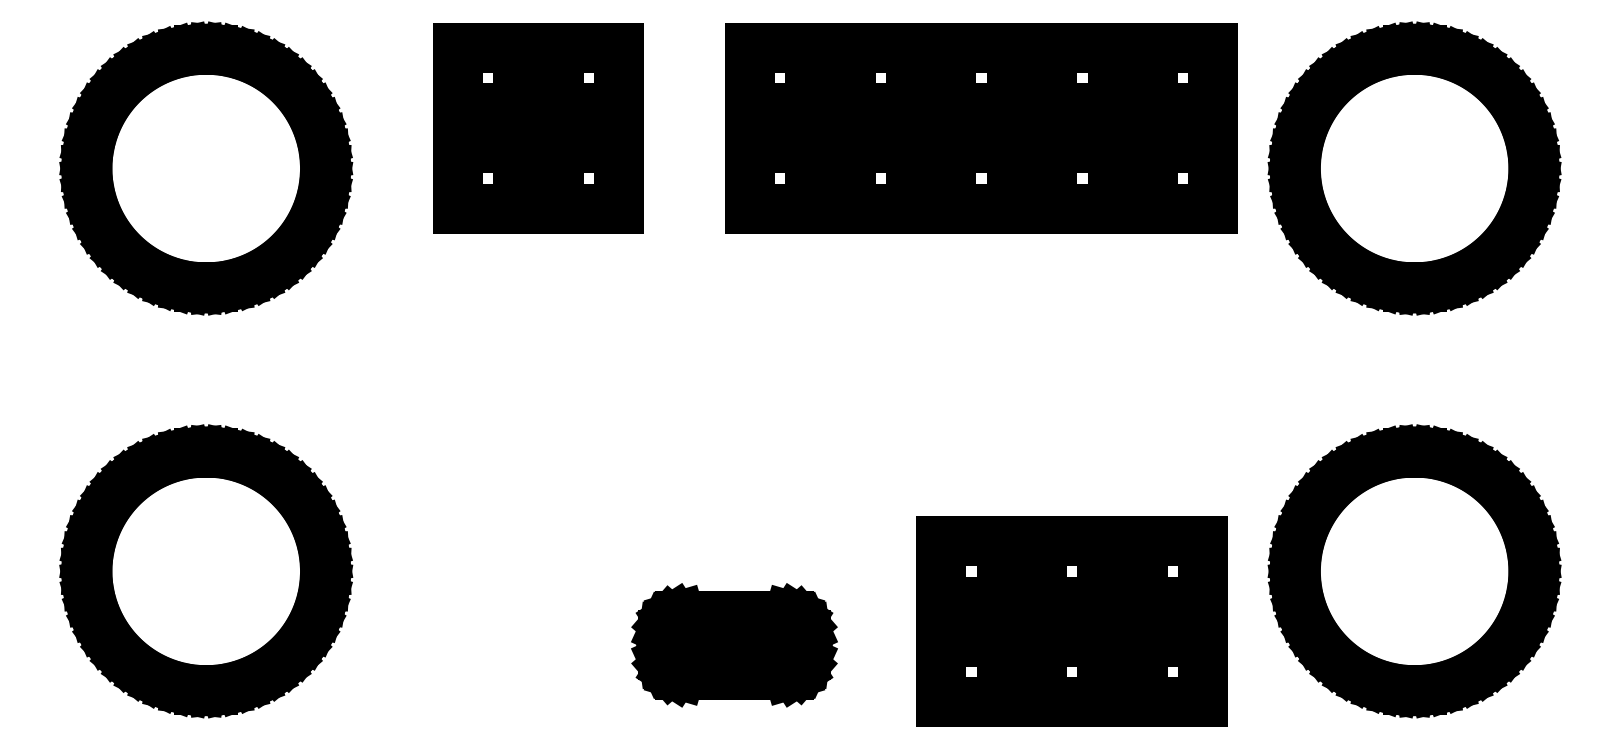
<metadata>
{"format":"dxf","ext":"dxf","renderer":"ezdxf+matplotlib","layout":"modelspace","background":"white","min_lineweight":24,"dpi":150}
</metadata>
<code>
0
SECTION
2
ENTITIES
0
LINE
8
BLACK
10
5.39
20
-4.53
11
5.33
21
-4.53
0
LINE
8
BLACK
10
5.33
20
-4.53
11
5.33
21
-4.47
0
LINE
8
BLACK
10
5.33
20
-4.47
11
5.39
21
-4.47
0
LINE
8
BLACK
10
5.39
20
-4.47
11
5.39
21
-4.53
0
LINE
8
BLACK
10
5.49
20
-4.53
11
5.43
21
-4.53
0
LINE
8
BLACK
10
5.43
20
-4.53
11
5.43
21
-4.47
0
LINE
8
BLACK
10
5.43
20
-4.47
11
5.49
21
-4.47
0
LINE
8
BLACK
10
5.49
20
-4.47
11
5.49
21
-4.53
0
LINE
8
BLACK
10
5.59
20
-4.53
11
5.53
21
-4.53
0
LINE
8
BLACK
10
5.53
20
-4.53
11
5.53
21
-4.47
0
LINE
8
BLACK
10
5.53
20
-4.47
11
5.59
21
-4.47
0
LINE
8
BLACK
10
5.59
20
-4.47
11
5.59
21
-4.53
0
LINE
8
BLACK
10
4.621
20
-4.284
11
4.634
21
-4.287
0
LINE
8
BLACK
10
4.634
20
-4.287
11
4.647
21
-4.292
0
LINE
8
BLACK
10
4.647
20
-4.292
11
4.659
21
-4.298
0
LINE
8
BLACK
10
4.659
20
-4.298
11
4.671
21
-4.305
0
LINE
8
BLACK
10
4.671
20
-4.305
11
4.681
21
-4.314
0
LINE
8
BLACK
10
4.681
20
-4.314
11
4.69
21
-4.324
0
LINE
8
BLACK
10
4.69
20
-4.324
11
4.699
21
-4.335
0
LINE
8
BLACK
10
4.699
20
-4.335
11
4.706
21
-4.347
0
LINE
8
BLACK
10
4.706
20
-4.347
11
4.711
21
-4.36
0
LINE
8
BLACK
10
4.711
20
-4.36
11
4.715
21
-4.373
0
LINE
8
BLACK
10
4.715
20
-4.373
11
4.717
21
-4.386
0
LINE
8
BLACK
10
4.717
20
-4.386
11
4.718
21
-4.4
0
LINE
8
BLACK
10
4.718
20
-4.4
11
4.717
21
-4.414
0
LINE
8
BLACK
10
4.717
20
-4.414
11
4.715
21
-4.427
0
LINE
8
BLACK
10
4.715
20
-4.427
11
4.711
21
-4.44
0
LINE
8
BLACK
10
4.711
20
-4.44
11
4.706
21
-4.453
0
LINE
8
BLACK
10
4.706
20
-4.453
11
4.699
21
-4.465
0
LINE
8
BLACK
10
4.699
20
-4.465
11
4.69
21
-4.476
0
LINE
8
BLACK
10
4.69
20
-4.476
11
4.681
21
-4.486
0
LINE
8
BLACK
10
4.681
20
-4.486
11
4.671
21
-4.495
0
LINE
8
BLACK
10
4.671
20
-4.495
11
4.659
21
-4.502
0
LINE
8
BLACK
10
4.659
20
-4.502
11
4.647
21
-4.508
0
LINE
8
BLACK
10
4.647
20
-4.508
11
4.634
21
-4.513
0
LINE
8
BLACK
10
4.634
20
-4.513
11
4.621
21
-4.516
0
LINE
8
BLACK
10
4.621
20
-4.516
11
4.607
21
-4.518
0
LINE
8
BLACK
10
4.607
20
-4.518
11
4.593
21
-4.518
0
LINE
8
BLACK
10
4.593
20
-4.518
11
4.579
21
-4.516
0
LINE
8
BLACK
10
4.579
20
-4.516
11
4.566
21
-4.513
0
LINE
8
BLACK
10
4.566
20
-4.513
11
4.553
21
-4.508
0
LINE
8
BLACK
10
4.553
20
-4.508
11
4.541
21
-4.502
0
LINE
8
BLACK
10
4.541
20
-4.502
11
4.529
21
-4.495
0
LINE
8
BLACK
10
4.529
20
-4.495
11
4.519
21
-4.486
0
LINE
8
BLACK
10
4.519
20
-4.486
11
4.51
21
-4.476
0
LINE
8
BLACK
10
4.51
20
-4.476
11
4.501
21
-4.465
0
LINE
8
BLACK
10
4.501
20
-4.465
11
4.494
21
-4.453
0
LINE
8
BLACK
10
4.494
20
-4.453
11
4.489
21
-4.44
0
LINE
8
BLACK
10
4.489
20
-4.44
11
4.485
21
-4.427
0
LINE
8
BLACK
10
4.485
20
-4.427
11
4.483
21
-4.414
0
LINE
8
BLACK
10
4.483
20
-4.414
11
4.482
21
-4.4
0
LINE
8
BLACK
10
4.482
20
-4.4
11
4.483
21
-4.386
0
LINE
8
BLACK
10
4.483
20
-4.386
11
4.485
21
-4.373
0
LINE
8
BLACK
10
4.485
20
-4.373
11
4.489
21
-4.36
0
LINE
8
BLACK
10
4.489
20
-4.36
11
4.494
21
-4.347
0
LINE
8
BLACK
10
4.494
20
-4.347
11
4.501
21
-4.335
0
LINE
8
BLACK
10
4.501
20
-4.335
11
4.51
21
-4.324
0
LINE
8
BLACK
10
4.51
20
-4.324
11
4.519
21
-4.314
0
LINE
8
BLACK
10
4.519
20
-4.314
11
4.529
21
-4.305
0
LINE
8
BLACK
10
4.529
20
-4.305
11
4.541
21
-4.298
0
LINE
8
BLACK
10
4.541
20
-4.298
11
4.553
21
-4.292
0
LINE
8
BLACK
10
4.553
20
-4.292
11
4.566
21
-4.287
0
LINE
8
BLACK
10
4.566
20
-4.287
11
4.579
21
-4.284
0
LINE
8
BLACK
10
4.579
20
-4.284
11
4.593
21
-4.282
0
LINE
8
BLACK
10
4.593
20
-4.282
11
4.607
21
-4.282
0
LINE
8
BLACK
10
4.607
20
-4.282
11
4.621
21
-4.284
0
LINE
8
BLACK
10
5.821
20
-4.284
11
5.834
21
-4.287
0
LINE
8
BLACK
10
5.834
20
-4.287
11
5.847
21
-4.292
0
LINE
8
BLACK
10
5.847
20
-4.292
11
5.859
21
-4.298
0
LINE
8
BLACK
10
5.859
20
-4.298
11
5.871
21
-4.305
0
LINE
8
BLACK
10
5.871
20
-4.305
11
5.881
21
-4.314
0
LINE
8
BLACK
10
5.881
20
-4.314
11
5.89
21
-4.324
0
LINE
8
BLACK
10
5.89
20
-4.324
11
5.899
21
-4.335
0
LINE
8
BLACK
10
5.899
20
-4.335
11
5.906
21
-4.347
0
LINE
8
BLACK
10
5.906
20
-4.347
11
5.911
21
-4.36
0
LINE
8
BLACK
10
5.911
20
-4.36
11
5.915
21
-4.373
0
LINE
8
BLACK
10
5.915
20
-4.373
11
5.917
21
-4.386
0
LINE
8
BLACK
10
5.917
20
-4.386
11
5.918
21
-4.4
0
LINE
8
BLACK
10
5.918
20
-4.4
11
5.917
21
-4.414
0
LINE
8
BLACK
10
5.917
20
-4.414
11
5.915
21
-4.427
0
LINE
8
BLACK
10
5.915
20
-4.427
11
5.911
21
-4.44
0
LINE
8
BLACK
10
5.911
20
-4.44
11
5.906
21
-4.453
0
LINE
8
BLACK
10
5.906
20
-4.453
11
5.899
21
-4.465
0
LINE
8
BLACK
10
5.899
20
-4.465
11
5.89
21
-4.476
0
LINE
8
BLACK
10
5.89
20
-4.476
11
5.881
21
-4.486
0
LINE
8
BLACK
10
5.881
20
-4.486
11
5.871
21
-4.495
0
LINE
8
BLACK
10
5.871
20
-4.495
11
5.859
21
-4.502
0
LINE
8
BLACK
10
5.859
20
-4.502
11
5.847
21
-4.508
0
LINE
8
BLACK
10
5.847
20
-4.508
11
5.834
21
-4.513
0
LINE
8
BLACK
10
5.834
20
-4.513
11
5.821
21
-4.516
0
LINE
8
BLACK
10
5.821
20
-4.516
11
5.807
21
-4.518
0
LINE
8
BLACK
10
5.807
20
-4.518
11
5.793
21
-4.518
0
LINE
8
BLACK
10
5.793
20
-4.518
11
5.779
21
-4.516
0
LINE
8
BLACK
10
5.779
20
-4.516
11
5.766
21
-4.513
0
LINE
8
BLACK
10
5.766
20
-4.513
11
5.753
21
-4.508
0
LINE
8
BLACK
10
5.753
20
-4.508
11
5.741
21
-4.502
0
LINE
8
BLACK
10
5.741
20
-4.502
11
5.729
21
-4.495
0
LINE
8
BLACK
10
5.729
20
-4.495
11
5.719
21
-4.486
0
LINE
8
BLACK
10
5.719
20
-4.486
11
5.71
21
-4.476
0
LINE
8
BLACK
10
5.71
20
-4.476
11
5.701
21
-4.465
0
LINE
8
BLACK
10
5.701
20
-4.465
11
5.694
21
-4.453
0
LINE
8
BLACK
10
5.694
20
-4.453
11
5.689
21
-4.44
0
LINE
8
BLACK
10
5.689
20
-4.44
11
5.685
21
-4.427
0
LINE
8
BLACK
10
5.685
20
-4.427
11
5.683
21
-4.414
0
LINE
8
BLACK
10
5.683
20
-4.414
11
5.682
21
-4.4
0
LINE
8
BLACK
10
5.682
20
-4.4
11
5.683
21
-4.386
0
LINE
8
BLACK
10
5.683
20
-4.386
11
5.685
21
-4.373
0
LINE
8
BLACK
10
5.685
20
-4.373
11
5.689
21
-4.36
0
LINE
8
BLACK
10
5.689
20
-4.36
11
5.694
21
-4.347
0
LINE
8
BLACK
10
5.694
20
-4.347
11
5.701
21
-4.335
0
LINE
8
BLACK
10
5.701
20
-4.335
11
5.71
21
-4.324
0
LINE
8
BLACK
10
5.71
20
-4.324
11
5.719
21
-4.314
0
LINE
8
BLACK
10
5.719
20
-4.314
11
5.729
21
-4.305
0
LINE
8
BLACK
10
5.729
20
-4.305
11
5.741
21
-4.298
0
LINE
8
BLACK
10
5.741
20
-4.298
11
5.753
21
-4.292
0
LINE
8
BLACK
10
5.753
20
-4.292
11
5.766
21
-4.287
0
LINE
8
BLACK
10
5.766
20
-4.287
11
5.779
21
-4.284
0
LINE
8
BLACK
10
5.779
20
-4.284
11
5.793
21
-4.282
0
LINE
8
BLACK
10
5.793
20
-4.282
11
5.807
21
-4.282
0
LINE
8
BLACK
10
5.807
20
-4.282
11
5.821
21
-4.284
0
LINE
8
BLACK
10
5.095
20
-4.503
11
5.073
21
-4.503
0
LINE
8
BLACK
10
5.073
20
-4.503
11
5.073
21
-4.503
0
LINE
8
BLACK
10
5.073
20
-4.503
11
5.071
21
-4.503
0
LINE
8
BLACK
10
5.071
20
-4.503
11
5.065
21
-4.501
0
LINE
8
BLACK
10
5.065
20
-4.501
11
5.061
21
-4.498
0
LINE
8
BLACK
10
5.061
20
-4.498
11
5.057
21
-4.494
0
LINE
8
BLACK
10
5.057
20
-4.494
11
5.055
21
-4.489
0
LINE
8
BLACK
10
5.055
20
-4.489
11
5.054
21
-4.483
0
LINE
8
BLACK
10
5.054
20
-4.483
11
5.054
21
-4.464
0
LINE
8
BLACK
10
5.054
20
-4.464
11
5.055
21
-4.458
0
LINE
8
BLACK
10
5.055
20
-4.458
11
5.057
21
-4.453
0
LINE
8
BLACK
10
5.057
20
-4.453
11
5.061
21
-4.449
0
LINE
8
BLACK
10
5.061
20
-4.449
11
5.065
21
-4.446
0
LINE
8
BLACK
10
5.065
20
-4.446
11
5.071
21
-4.444
0
LINE
8
BLACK
10
5.071
20
-4.444
11
5.073
21
-4.444
0
LINE
8
BLACK
10
5.073
20
-4.444
11
5.073
21
-4.444
0
LINE
8
BLACK
10
5.073
20
-4.444
11
5.095
21
-4.444
0
LINE
8
BLACK
10
5.095
20
-4.444
11
5.095
21
-4.503
0
LINE
8
BLACK
10
5.144
20
-4.503
11
5.105
21
-4.503
0
LINE
8
BLACK
10
5.105
20
-4.503
11
5.105
21
-4.444
0
LINE
8
BLACK
10
5.105
20
-4.444
11
5.144
21
-4.444
0
LINE
8
BLACK
10
5.144
20
-4.444
11
5.144
21
-4.503
0
LINE
8
BLACK
10
5.176
20
-4.444
11
5.179
21
-4.444
0
LINE
8
BLACK
10
5.179
20
-4.444
11
5.184
21
-4.446
0
LINE
8
BLACK
10
5.184
20
-4.446
11
5.189
21
-4.449
0
LINE
8
BLACK
10
5.189
20
-4.449
11
5.192
21
-4.453
0
LINE
8
BLACK
10
5.192
20
-4.453
11
5.195
21
-4.458
0
LINE
8
BLACK
10
5.195
20
-4.458
11
5.195
21
-4.464
0
LINE
8
BLACK
10
5.195
20
-4.464
11
5.195
21
-4.483
0
LINE
8
BLACK
10
5.195
20
-4.483
11
5.195
21
-4.489
0
LINE
8
BLACK
10
5.195
20
-4.489
11
5.192
21
-4.494
0
LINE
8
BLACK
10
5.192
20
-4.494
11
5.189
21
-4.498
0
LINE
8
BLACK
10
5.189
20
-4.498
11
5.184
21
-4.501
0
LINE
8
BLACK
10
5.184
20
-4.501
11
5.179
21
-4.503
0
LINE
8
BLACK
10
5.179
20
-4.503
11
5.176
21
-4.503
0
LINE
8
BLACK
10
5.176
20
-4.503
11
5.176
21
-4.503
0
LINE
8
BLACK
10
5.176
20
-4.503
11
5.154
21
-4.503
0
LINE
8
BLACK
10
5.154
20
-4.503
11
5.154
21
-4.444
0
LINE
8
BLACK
10
5.154
20
-4.444
11
5.176
21
-4.444
0
LINE
8
BLACK
10
5.176
20
-4.444
11
5.176
21
-4.444
0
LINE
8
BLACK
10
5.39
20
-4.43
11
5.33
21
-4.43
0
LINE
8
BLACK
10
5.33
20
-4.43
11
5.33
21
-4.37
0
LINE
8
BLACK
10
5.33
20
-4.37
11
5.39
21
-4.37
0
LINE
8
BLACK
10
5.39
20
-4.37
11
5.39
21
-4.43
0
LINE
8
BLACK
10
5.49
20
-4.43
11
5.43
21
-4.43
0
LINE
8
BLACK
10
5.43
20
-4.43
11
5.43
21
-4.37
0
LINE
8
BLACK
10
5.43
20
-4.37
11
5.49
21
-4.37
0
LINE
8
BLACK
10
5.49
20
-4.37
11
5.49
21
-4.43
0
LINE
8
BLACK
10
5.59
20
-4.43
11
5.53
21
-4.43
0
LINE
8
BLACK
10
5.53
20
-4.43
11
5.53
21
-4.37
0
LINE
8
BLACK
10
5.53
20
-4.37
11
5.59
21
-4.37
0
LINE
8
BLACK
10
5.59
20
-4.37
11
5.59
21
-4.43
0
LINE
8
BLACK
10
4.621
20
-3.884
11
4.634
21
-3.887
0
LINE
8
BLACK
10
4.634
20
-3.887
11
4.647
21
-3.892
0
LINE
8
BLACK
10
4.647
20
-3.892
11
4.659
21
-3.898
0
LINE
8
BLACK
10
4.659
20
-3.898
11
4.671
21
-3.905
0
LINE
8
BLACK
10
4.671
20
-3.905
11
4.681
21
-3.914
0
LINE
8
BLACK
10
4.681
20
-3.914
11
4.69
21
-3.924
0
LINE
8
BLACK
10
4.69
20
-3.924
11
4.699
21
-3.935
0
LINE
8
BLACK
10
4.699
20
-3.935
11
4.706
21
-3.947
0
LINE
8
BLACK
10
4.706
20
-3.947
11
4.711
21
-3.96
0
LINE
8
BLACK
10
4.711
20
-3.96
11
4.715
21
-3.973
0
LINE
8
BLACK
10
4.715
20
-3.973
11
4.717
21
-3.986
0
LINE
8
BLACK
10
4.717
20
-3.986
11
4.718
21
-4
0
LINE
8
BLACK
10
4.718
20
-4
11
4.717
21
-4.014
0
LINE
8
BLACK
10
4.717
20
-4.014
11
4.715
21
-4.027
0
LINE
8
BLACK
10
4.715
20
-4.027
11
4.711
21
-4.04
0
LINE
8
BLACK
10
4.711
20
-4.04
11
4.706
21
-4.053
0
LINE
8
BLACK
10
4.706
20
-4.053
11
4.699
21
-4.065
0
LINE
8
BLACK
10
4.699
20
-4.065
11
4.69
21
-4.076
0
LINE
8
BLACK
10
4.69
20
-4.076
11
4.681
21
-4.086
0
LINE
8
BLACK
10
4.681
20
-4.086
11
4.671
21
-4.095
0
LINE
8
BLACK
10
4.671
20
-4.095
11
4.659
21
-4.102
0
LINE
8
BLACK
10
4.659
20
-4.102
11
4.647
21
-4.108
0
LINE
8
BLACK
10
4.647
20
-4.108
11
4.634
21
-4.113
0
LINE
8
BLACK
10
4.634
20
-4.113
11
4.621
21
-4.116
0
LINE
8
BLACK
10
4.621
20
-4.116
11
4.607
21
-4.118
0
LINE
8
BLACK
10
4.607
20
-4.118
11
4.593
21
-4.118
0
LINE
8
BLACK
10
4.593
20
-4.118
11
4.579
21
-4.116
0
LINE
8
BLACK
10
4.579
20
-4.116
11
4.566
21
-4.113
0
LINE
8
BLACK
10
4.566
20
-4.113
11
4.553
21
-4.108
0
LINE
8
BLACK
10
4.553
20
-4.108
11
4.541
21
-4.102
0
LINE
8
BLACK
10
4.541
20
-4.102
11
4.529
21
-4.095
0
LINE
8
BLACK
10
4.529
20
-4.095
11
4.519
21
-4.086
0
LINE
8
BLACK
10
4.519
20
-4.086
11
4.51
21
-4.076
0
LINE
8
BLACK
10
4.51
20
-4.076
11
4.501
21
-4.065
0
LINE
8
BLACK
10
4.501
20
-4.065
11
4.494
21
-4.053
0
LINE
8
BLACK
10
4.494
20
-4.053
11
4.489
21
-4.04
0
LINE
8
BLACK
10
4.489
20
-4.04
11
4.485
21
-4.027
0
LINE
8
BLACK
10
4.485
20
-4.027
11
4.483
21
-4.014
0
LINE
8
BLACK
10
4.483
20
-4.014
11
4.482
21
-4
0
LINE
8
BLACK
10
4.482
20
-4
11
4.483
21
-3.986
0
LINE
8
BLACK
10
4.483
20
-3.986
11
4.485
21
-3.973
0
LINE
8
BLACK
10
4.485
20
-3.973
11
4.489
21
-3.96
0
LINE
8
BLACK
10
4.489
20
-3.96
11
4.494
21
-3.947
0
LINE
8
BLACK
10
4.494
20
-3.947
11
4.501
21
-3.935
0
LINE
8
BLACK
10
4.501
20
-3.935
11
4.51
21
-3.924
0
LINE
8
BLACK
10
4.51
20
-3.924
11
4.519
21
-3.914
0
LINE
8
BLACK
10
4.519
20
-3.914
11
4.529
21
-3.905
0
LINE
8
BLACK
10
4.529
20
-3.905
11
4.541
21
-3.898
0
LINE
8
BLACK
10
4.541
20
-3.898
11
4.553
21
-3.892
0
LINE
8
BLACK
10
4.553
20
-3.892
11
4.566
21
-3.887
0
LINE
8
BLACK
10
4.566
20
-3.887
11
4.579
21
-3.884
0
LINE
8
BLACK
10
4.579
20
-3.884
11
4.593
21
-3.882
0
LINE
8
BLACK
10
4.593
20
-3.882
11
4.607
21
-3.882
0
LINE
8
BLACK
10
4.607
20
-3.882
11
4.621
21
-3.884
0
LINE
8
BLACK
10
5.821
20
-3.884
11
5.834
21
-3.887
0
LINE
8
BLACK
10
5.834
20
-3.887
11
5.847
21
-3.892
0
LINE
8
BLACK
10
5.847
20
-3.892
11
5.859
21
-3.898
0
LINE
8
BLACK
10
5.859
20
-3.898
11
5.871
21
-3.905
0
LINE
8
BLACK
10
5.871
20
-3.905
11
5.881
21
-3.914
0
LINE
8
BLACK
10
5.881
20
-3.914
11
5.89
21
-3.924
0
LINE
8
BLACK
10
5.89
20
-3.924
11
5.899
21
-3.935
0
LINE
8
BLACK
10
5.899
20
-3.935
11
5.906
21
-3.947
0
LINE
8
BLACK
10
5.906
20
-3.947
11
5.911
21
-3.96
0
LINE
8
BLACK
10
5.911
20
-3.96
11
5.915
21
-3.973
0
LINE
8
BLACK
10
5.915
20
-3.973
11
5.917
21
-3.986
0
LINE
8
BLACK
10
5.917
20
-3.986
11
5.918
21
-4
0
LINE
8
BLACK
10
5.918
20
-4
11
5.917
21
-4.014
0
LINE
8
BLACK
10
5.917
20
-4.014
11
5.915
21
-4.027
0
LINE
8
BLACK
10
5.915
20
-4.027
11
5.911
21
-4.04
0
LINE
8
BLACK
10
5.911
20
-4.04
11
5.906
21
-4.053
0
LINE
8
BLACK
10
5.906
20
-4.053
11
5.899
21
-4.065
0
LINE
8
BLACK
10
5.899
20
-4.065
11
5.89
21
-4.076
0
LINE
8
BLACK
10
5.89
20
-4.076
11
5.881
21
-4.086
0
LINE
8
BLACK
10
5.881
20
-4.086
11
5.871
21
-4.095
0
LINE
8
BLACK
10
5.871
20
-4.095
11
5.859
21
-4.102
0
LINE
8
BLACK
10
5.859
20
-4.102
11
5.847
21
-4.108
0
LINE
8
BLACK
10
5.847
20
-4.108
11
5.834
21
-4.113
0
LINE
8
BLACK
10
5.834
20
-4.113
11
5.821
21
-4.116
0
LINE
8
BLACK
10
5.821
20
-4.116
11
5.807
21
-4.118
0
LINE
8
BLACK
10
5.807
20
-4.118
11
5.793
21
-4.118
0
LINE
8
BLACK
10
5.793
20
-4.118
11
5.779
21
-4.116
0
LINE
8
BLACK
10
5.779
20
-4.116
11
5.766
21
-4.113
0
LINE
8
BLACK
10
5.766
20
-4.113
11
5.753
21
-4.108
0
LINE
8
BLACK
10
5.753
20
-4.108
11
5.741
21
-4.102
0
LINE
8
BLACK
10
5.741
20
-4.102
11
5.729
21
-4.095
0
LINE
8
BLACK
10
5.729
20
-4.095
11
5.719
21
-4.086
0
LINE
8
BLACK
10
5.719
20
-4.086
11
5.71
21
-4.076
0
LINE
8
BLACK
10
5.71
20
-4.076
11
5.701
21
-4.065
0
LINE
8
BLACK
10
5.701
20
-4.065
11
5.694
21
-4.053
0
LINE
8
BLACK
10
5.694
20
-4.053
11
5.689
21
-4.04
0
LINE
8
BLACK
10
5.689
20
-4.04
11
5.685
21
-4.027
0
LINE
8
BLACK
10
5.685
20
-4.027
11
5.683
21
-4.014
0
LINE
8
BLACK
10
5.683
20
-4.014
11
5.682
21
-4
0
LINE
8
BLACK
10
5.682
20
-4
11
5.683
21
-3.986
0
LINE
8
BLACK
10
5.683
20
-3.986
11
5.685
21
-3.973
0
LINE
8
BLACK
10
5.685
20
-3.973
11
5.689
21
-3.96
0
LINE
8
BLACK
10
5.689
20
-3.96
11
5.694
21
-3.947
0
LINE
8
BLACK
10
5.694
20
-3.947
11
5.701
21
-3.935
0
LINE
8
BLACK
10
5.701
20
-3.935
11
5.71
21
-3.924
0
LINE
8
BLACK
10
5.71
20
-3.924
11
5.719
21
-3.914
0
LINE
8
BLACK
10
5.719
20
-3.914
11
5.729
21
-3.905
0
LINE
8
BLACK
10
5.729
20
-3.905
11
5.741
21
-3.898
0
LINE
8
BLACK
10
5.741
20
-3.898
11
5.753
21
-3.892
0
LINE
8
BLACK
10
5.753
20
-3.892
11
5.766
21
-3.887
0
LINE
8
BLACK
10
5.766
20
-3.887
11
5.779
21
-3.884
0
LINE
8
BLACK
10
5.779
20
-3.884
11
5.793
21
-3.882
0
LINE
8
BLACK
10
5.793
20
-3.882
11
5.807
21
-3.882
0
LINE
8
BLACK
10
5.807
20
-3.882
11
5.821
21
-3.884
0
LINE
8
BLACK
10
4.91
20
-4.04
11
4.85
21
-4.04
0
LINE
8
BLACK
10
4.85
20
-4.04
11
4.85
21
-3.98
0
LINE
8
BLACK
10
4.85
20
-3.98
11
4.91
21
-3.98
0
LINE
8
BLACK
10
4.91
20
-3.98
11
4.91
21
-4.04
0
LINE
8
BLACK
10
5.01
20
-4.04
11
4.95
21
-4.04
0
LINE
8
BLACK
10
4.95
20
-4.04
11
4.95
21
-3.98
0
LINE
8
BLACK
10
4.95
20
-3.98
11
5.01
21
-3.98
0
LINE
8
BLACK
10
5.01
20
-3.98
11
5.01
21
-4.04
0
LINE
8
BLACK
10
5.2
20
-4.04
11
5.14
21
-4.04
0
LINE
8
BLACK
10
5.14
20
-4.04
11
5.14
21
-3.98
0
LINE
8
BLACK
10
5.14
20
-3.98
11
5.2
21
-3.98
0
LINE
8
BLACK
10
5.2
20
-3.98
11
5.2
21
-4.04
0
LINE
8
BLACK
10
5.3
20
-4.04
11
5.24
21
-4.04
0
LINE
8
BLACK
10
5.24
20
-4.04
11
5.24
21
-3.98
0
LINE
8
BLACK
10
5.24
20
-3.98
11
5.3
21
-3.98
0
LINE
8
BLACK
10
5.3
20
-3.98
11
5.3
21
-4.04
0
LINE
8
BLACK
10
5.4
20
-4.04
11
5.34
21
-4.04
0
LINE
8
BLACK
10
5.34
20
-4.04
11
5.34
21
-3.98
0
LINE
8
BLACK
10
5.34
20
-3.98
11
5.4
21
-3.98
0
LINE
8
BLACK
10
5.4
20
-3.98
11
5.4
21
-4.04
0
LINE
8
BLACK
10
5.5
20
-4.04
11
5.44
21
-4.04
0
LINE
8
BLACK
10
5.44
20
-4.04
11
5.44
21
-3.98
0
LINE
8
BLACK
10
5.44
20
-3.98
11
5.5
21
-3.98
0
LINE
8
BLACK
10
5.5
20
-3.98
11
5.5
21
-4.04
0
LINE
8
BLACK
10
5.6
20
-4.04
11
5.54
21
-4.04
0
LINE
8
BLACK
10
5.54
20
-4.04
11
5.54
21
-3.98
0
LINE
8
BLACK
10
5.54
20
-3.98
11
5.6
21
-3.98
0
LINE
8
BLACK
10
5.6
20
-3.98
11
5.6
21
-4.04
0
LINE
8
BLACK
10
4.91
20
-3.94
11
4.85
21
-3.94
0
LINE
8
BLACK
10
4.85
20
-3.94
11
4.85
21
-3.88
0
LINE
8
BLACK
10
4.85
20
-3.88
11
4.91
21
-3.88
0
LINE
8
BLACK
10
4.91
20
-3.88
11
4.91
21
-3.94
0
LINE
8
BLACK
10
5.01
20
-3.94
11
4.95
21
-3.94
0
LINE
8
BLACK
10
4.95
20
-3.94
11
4.95
21
-3.88
0
LINE
8
BLACK
10
4.95
20
-3.88
11
5.01
21
-3.88
0
LINE
8
BLACK
10
5.01
20
-3.88
11
5.01
21
-3.94
0
LINE
8
BLACK
10
5.2
20
-3.94
11
5.14
21
-3.94
0
LINE
8
BLACK
10
5.14
20
-3.94
11
5.14
21
-3.88
0
LINE
8
BLACK
10
5.14
20
-3.88
11
5.2
21
-3.88
0
LINE
8
BLACK
10
5.2
20
-3.88
11
5.2
21
-3.94
0
LINE
8
BLACK
10
5.3
20
-3.94
11
5.24
21
-3.94
0
LINE
8
BLACK
10
5.24
20
-3.94
11
5.24
21
-3.88
0
LINE
8
BLACK
10
5.24
20
-3.88
11
5.3
21
-3.88
0
LINE
8
BLACK
10
5.3
20
-3.88
11
5.3
21
-3.94
0
LINE
8
BLACK
10
5.4
20
-3.94
11
5.34
21
-3.94
0
LINE
8
BLACK
10
5.34
20
-3.94
11
5.34
21
-3.88
0
LINE
8
BLACK
10
5.34
20
-3.88
11
5.4
21
-3.88
0
LINE
8
BLACK
10
5.4
20
-3.88
11
5.4
21
-3.94
0
LINE
8
BLACK
10
5.5
20
-3.94
11
5.44
21
-3.94
0
LINE
8
BLACK
10
5.44
20
-3.94
11
5.44
21
-3.88
0
LINE
8
BLACK
10
5.44
20
-3.88
11
5.5
21
-3.88
0
LINE
8
BLACK
10
5.5
20
-3.88
11
5.5
21
-3.94
0
LINE
8
BLACK
10
5.6
20
-3.94
11
5.54
21
-3.94
0
LINE
8
BLACK
10
5.54
20
-3.94
11
5.54
21
-3.88
0
LINE
8
BLACK
10
5.54
20
-3.88
11
5.6
21
-3.88
0
LINE
8
BLACK
10
5.6
20
-3.88
11
5.6
21
-3.94
0
ENDSEC
0
EOF

</code>
